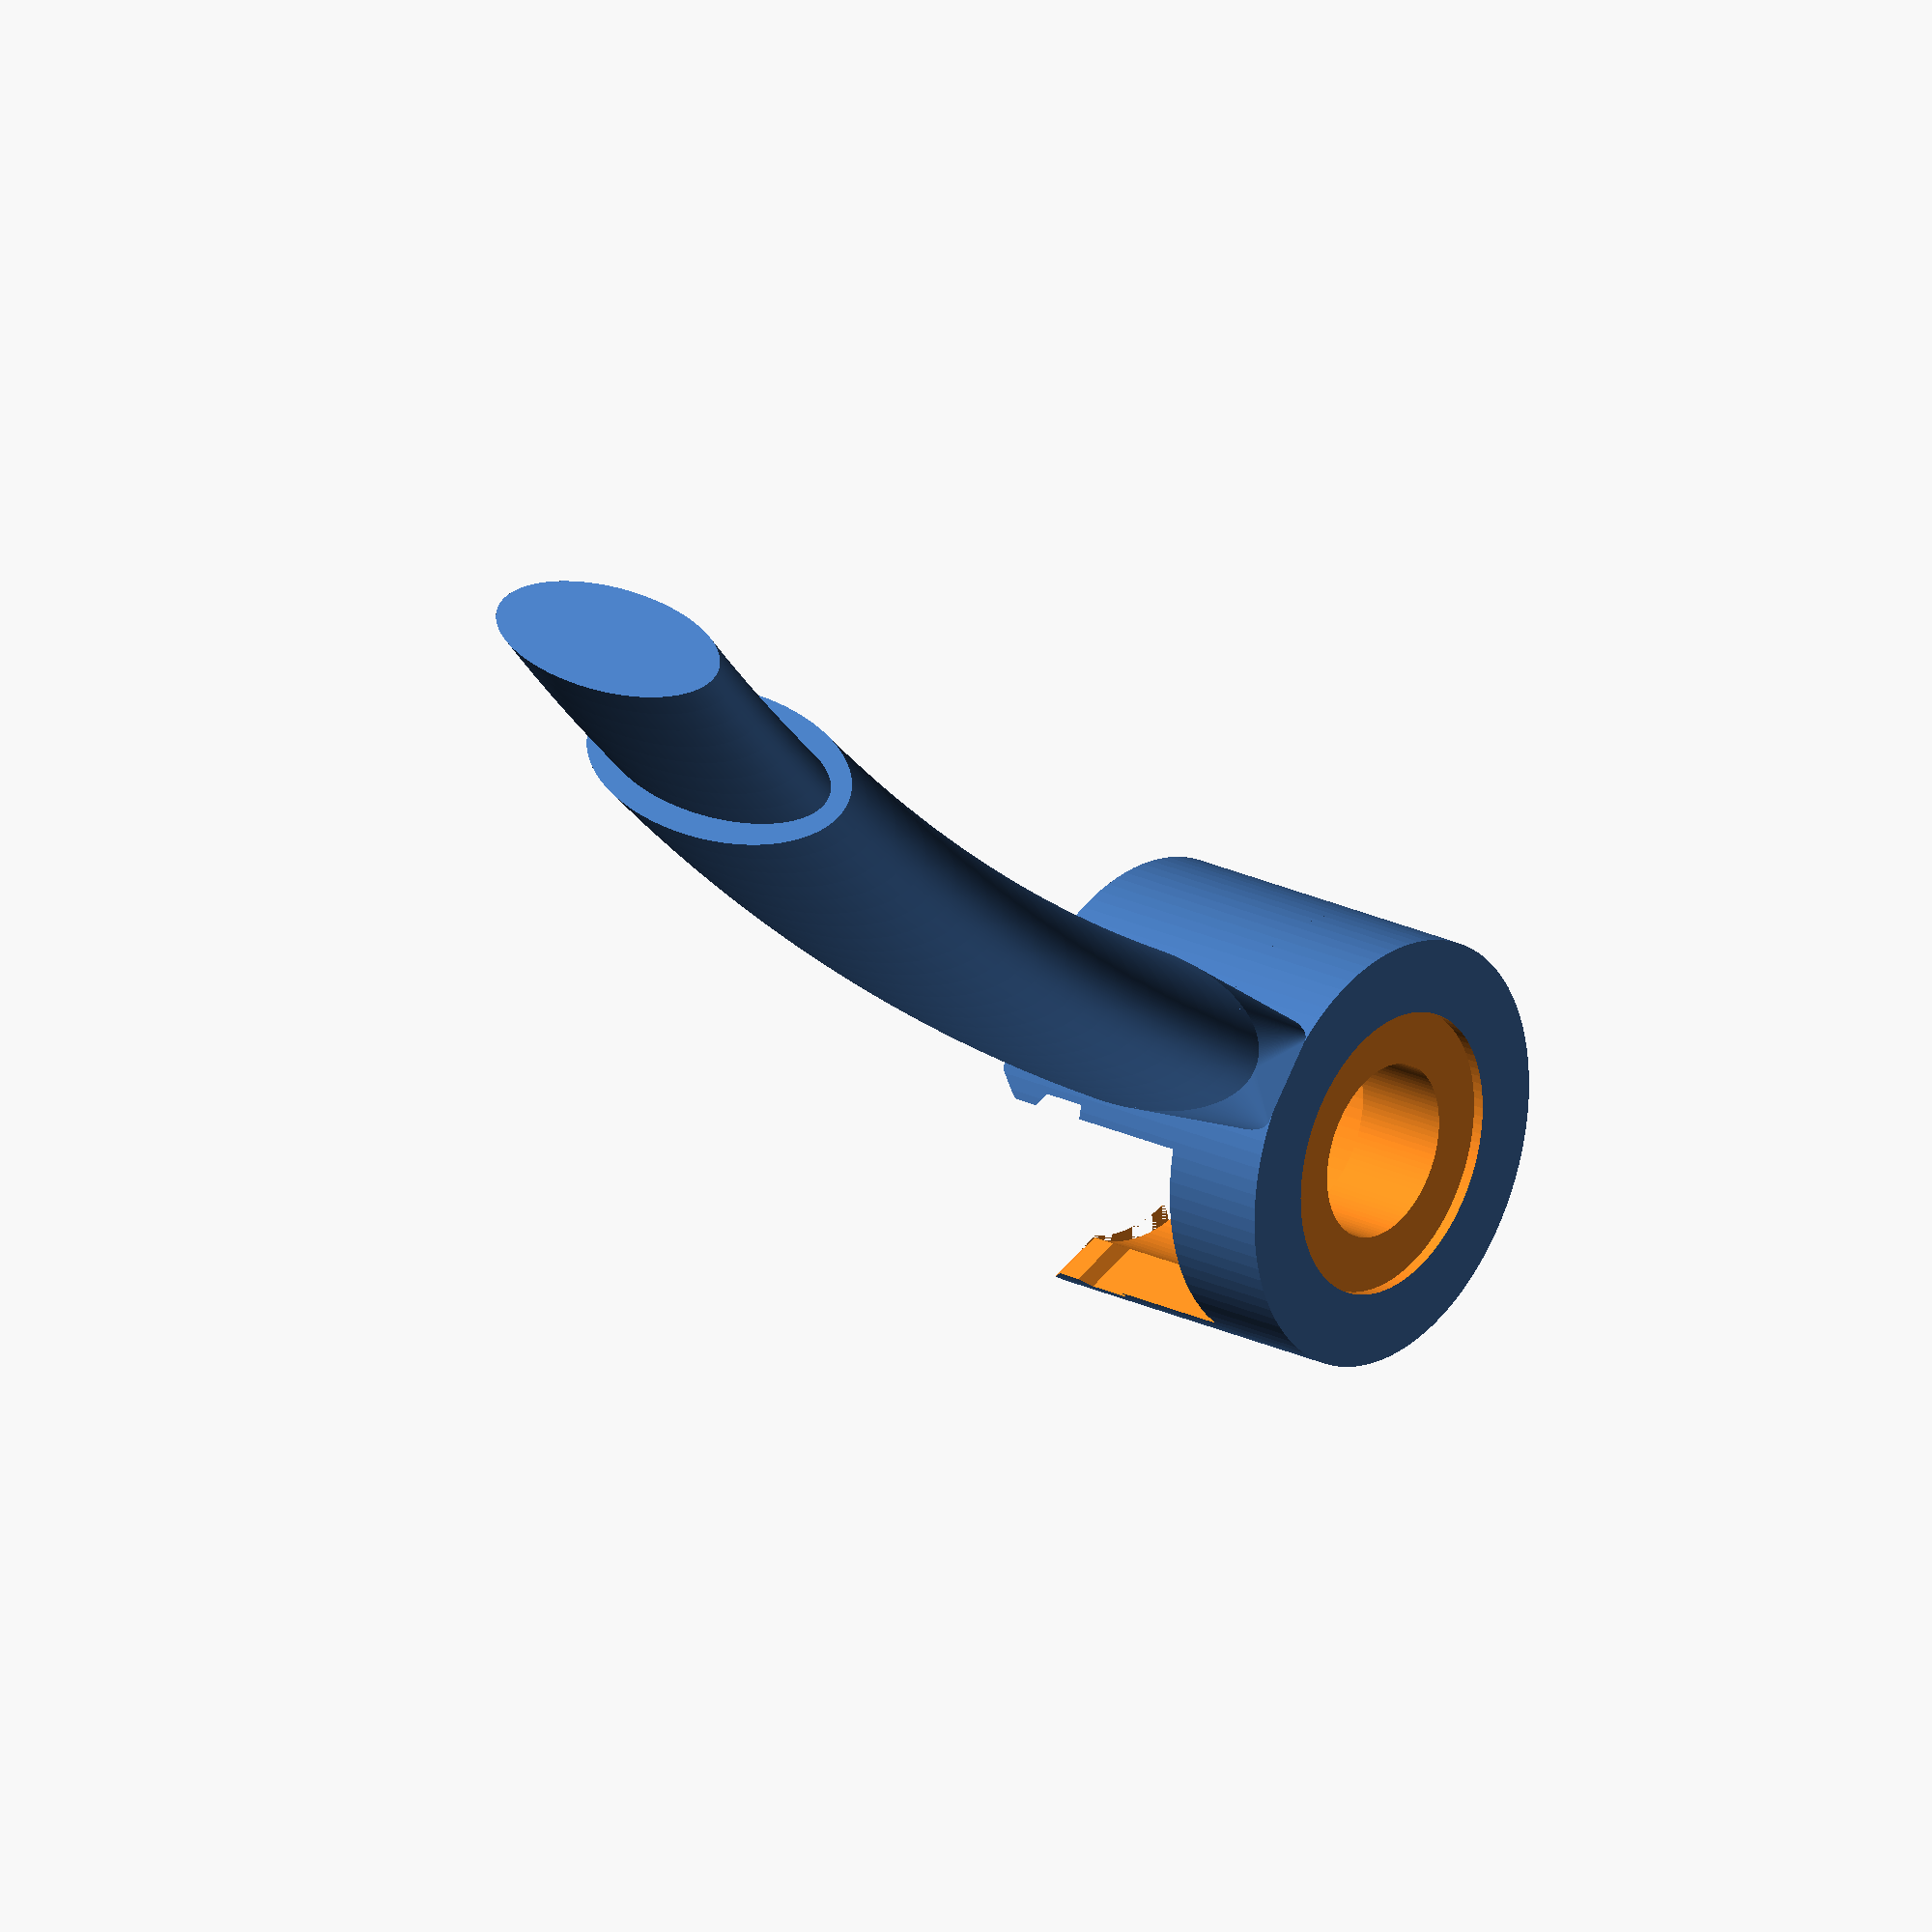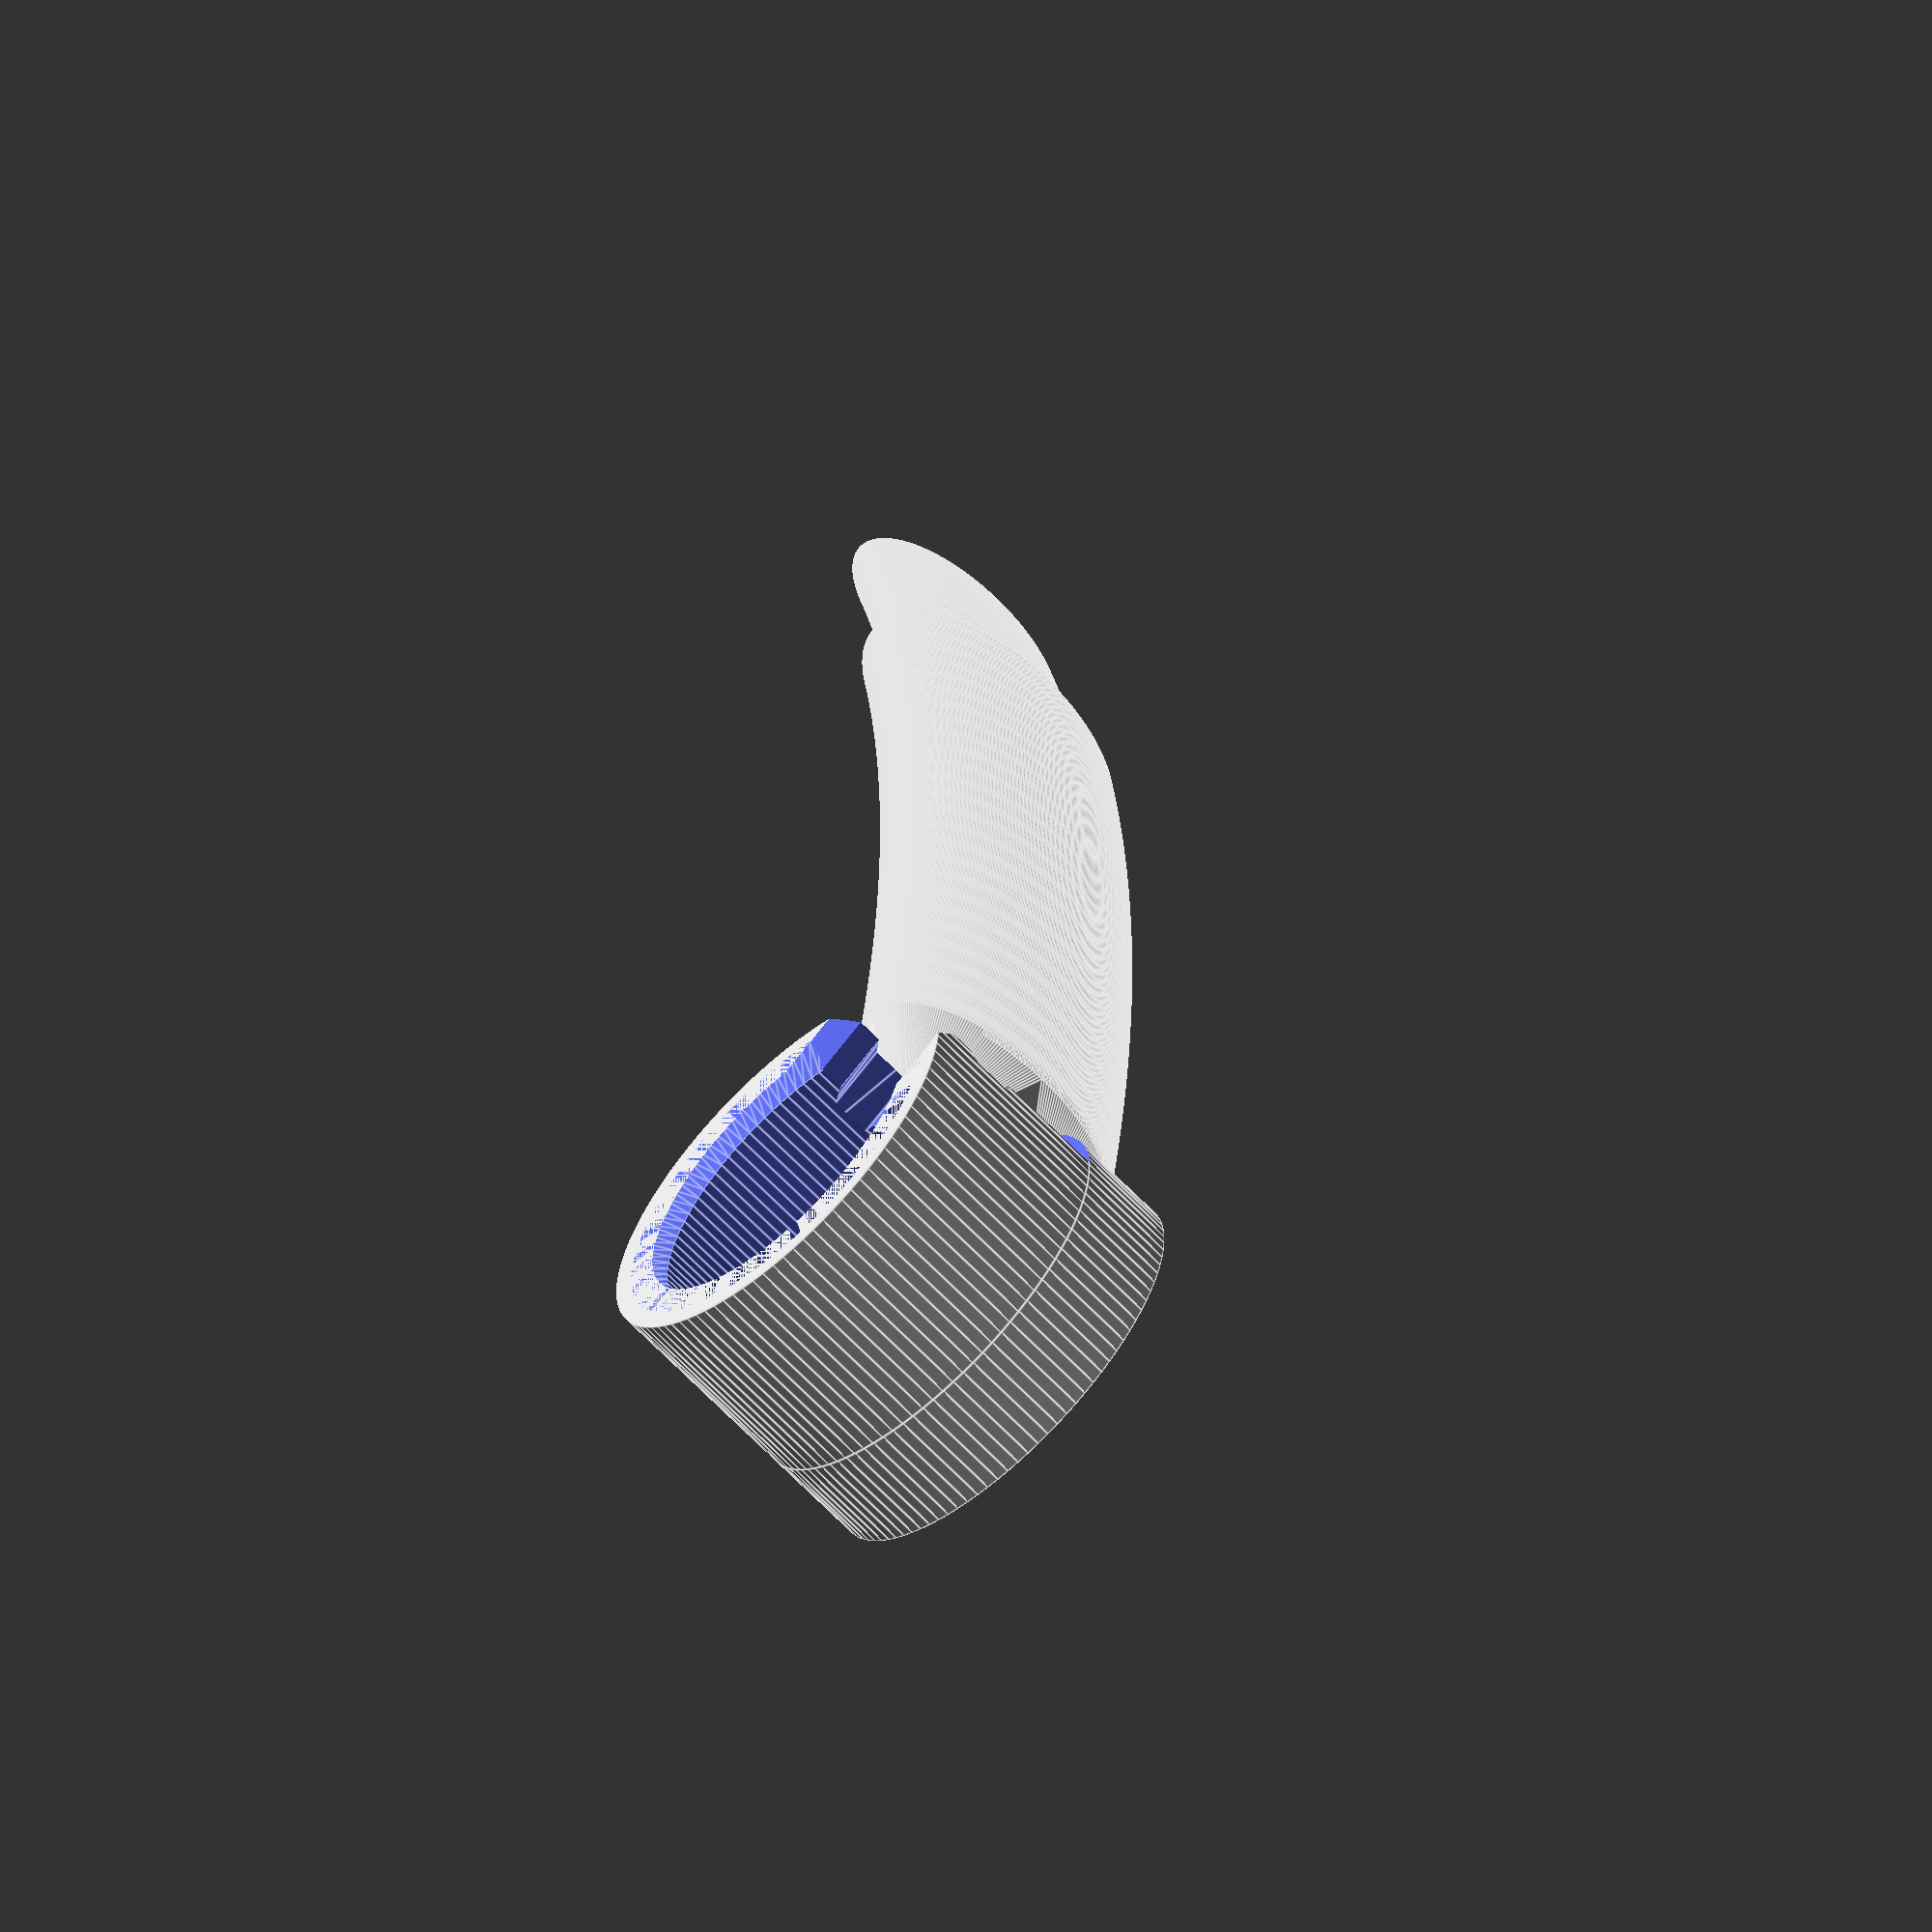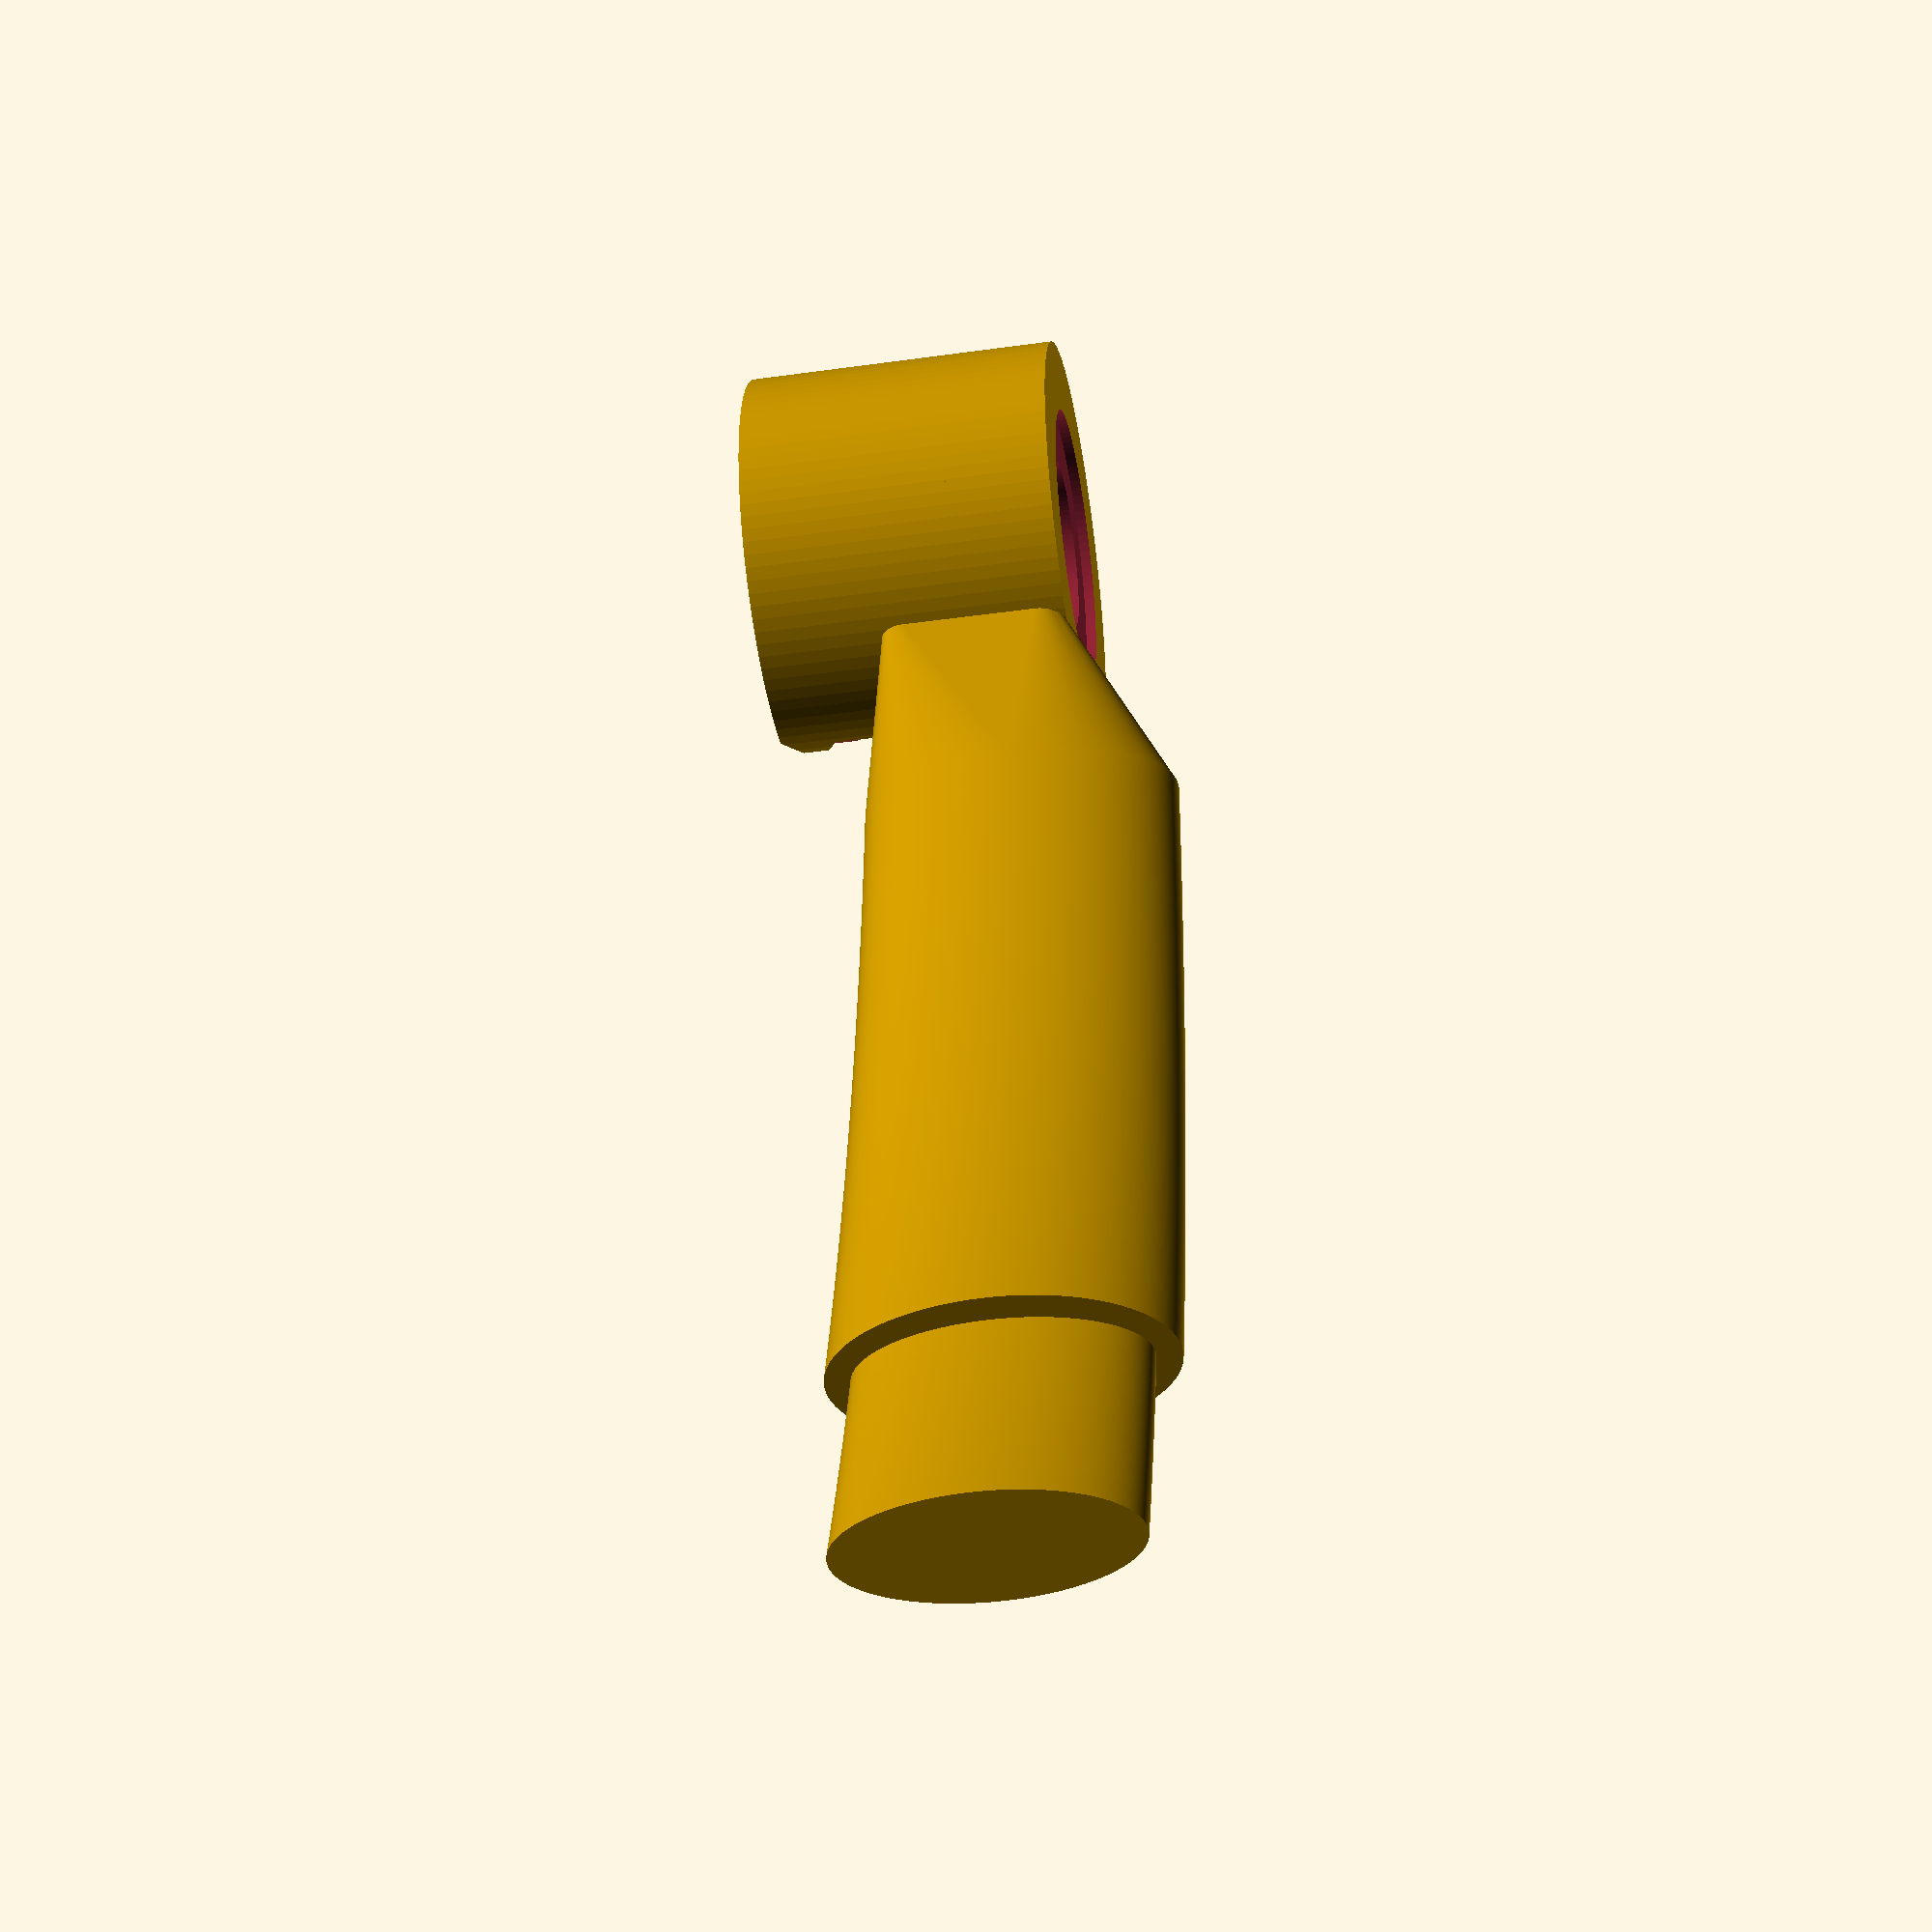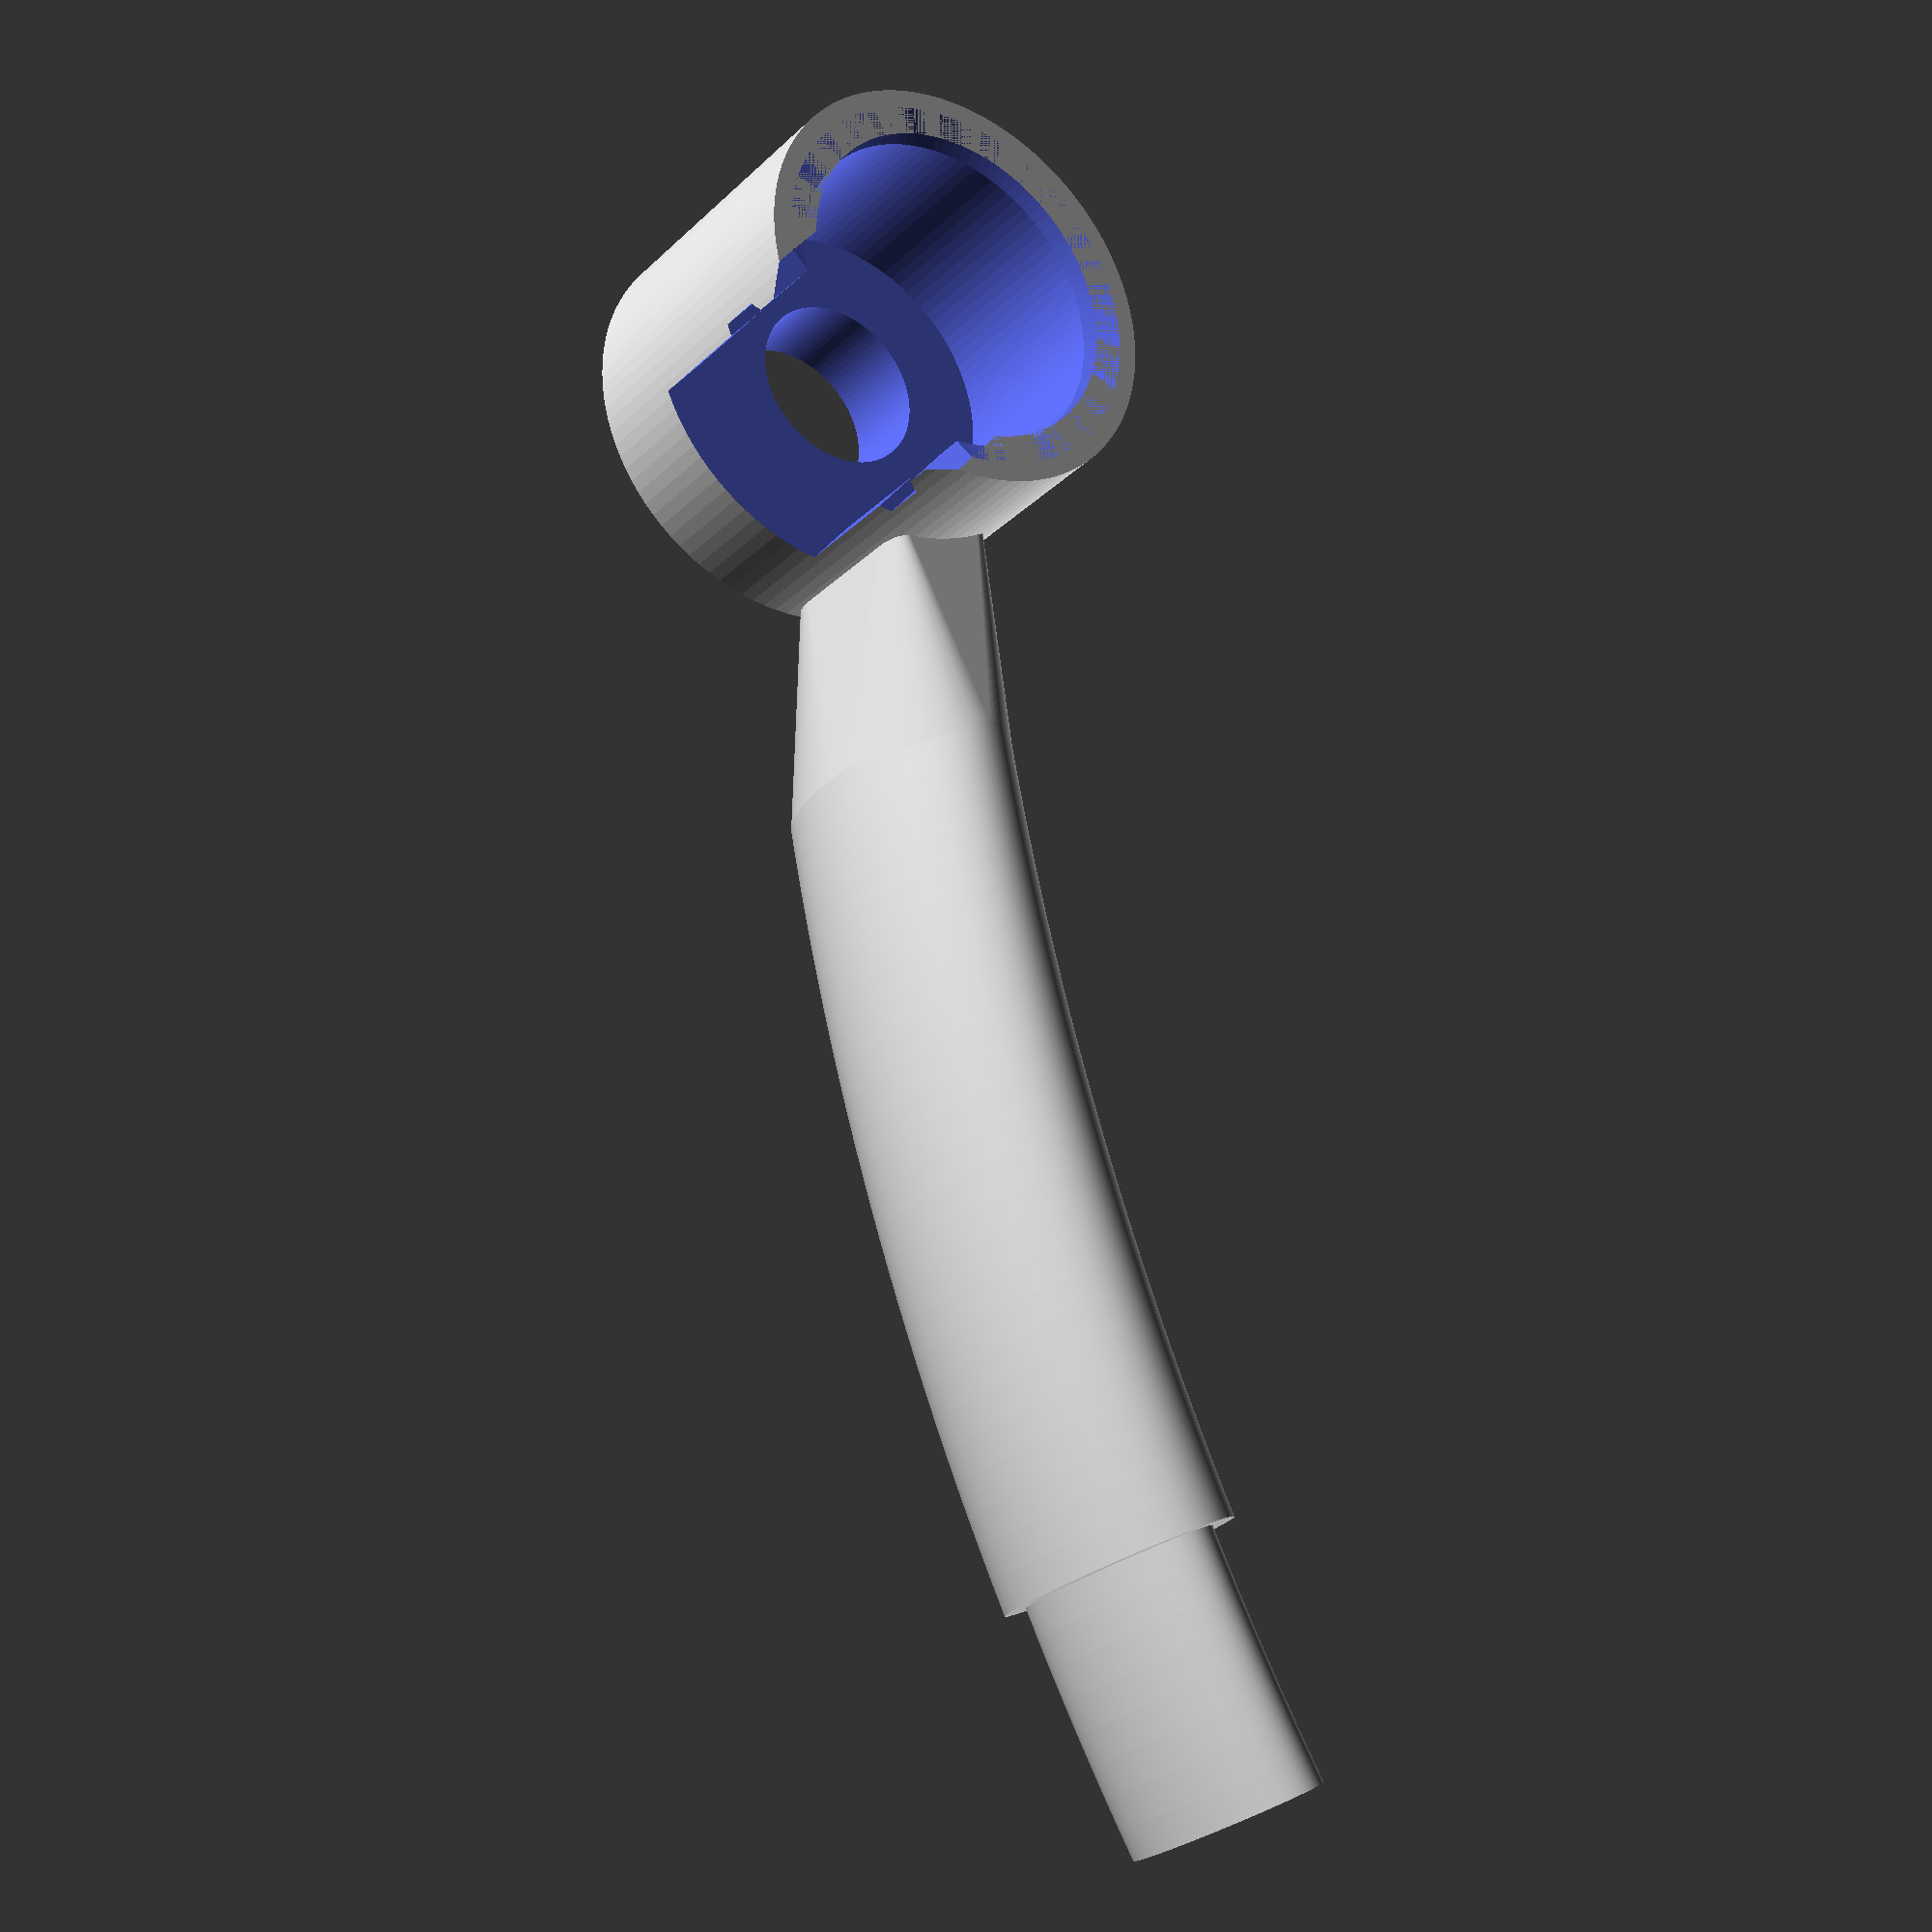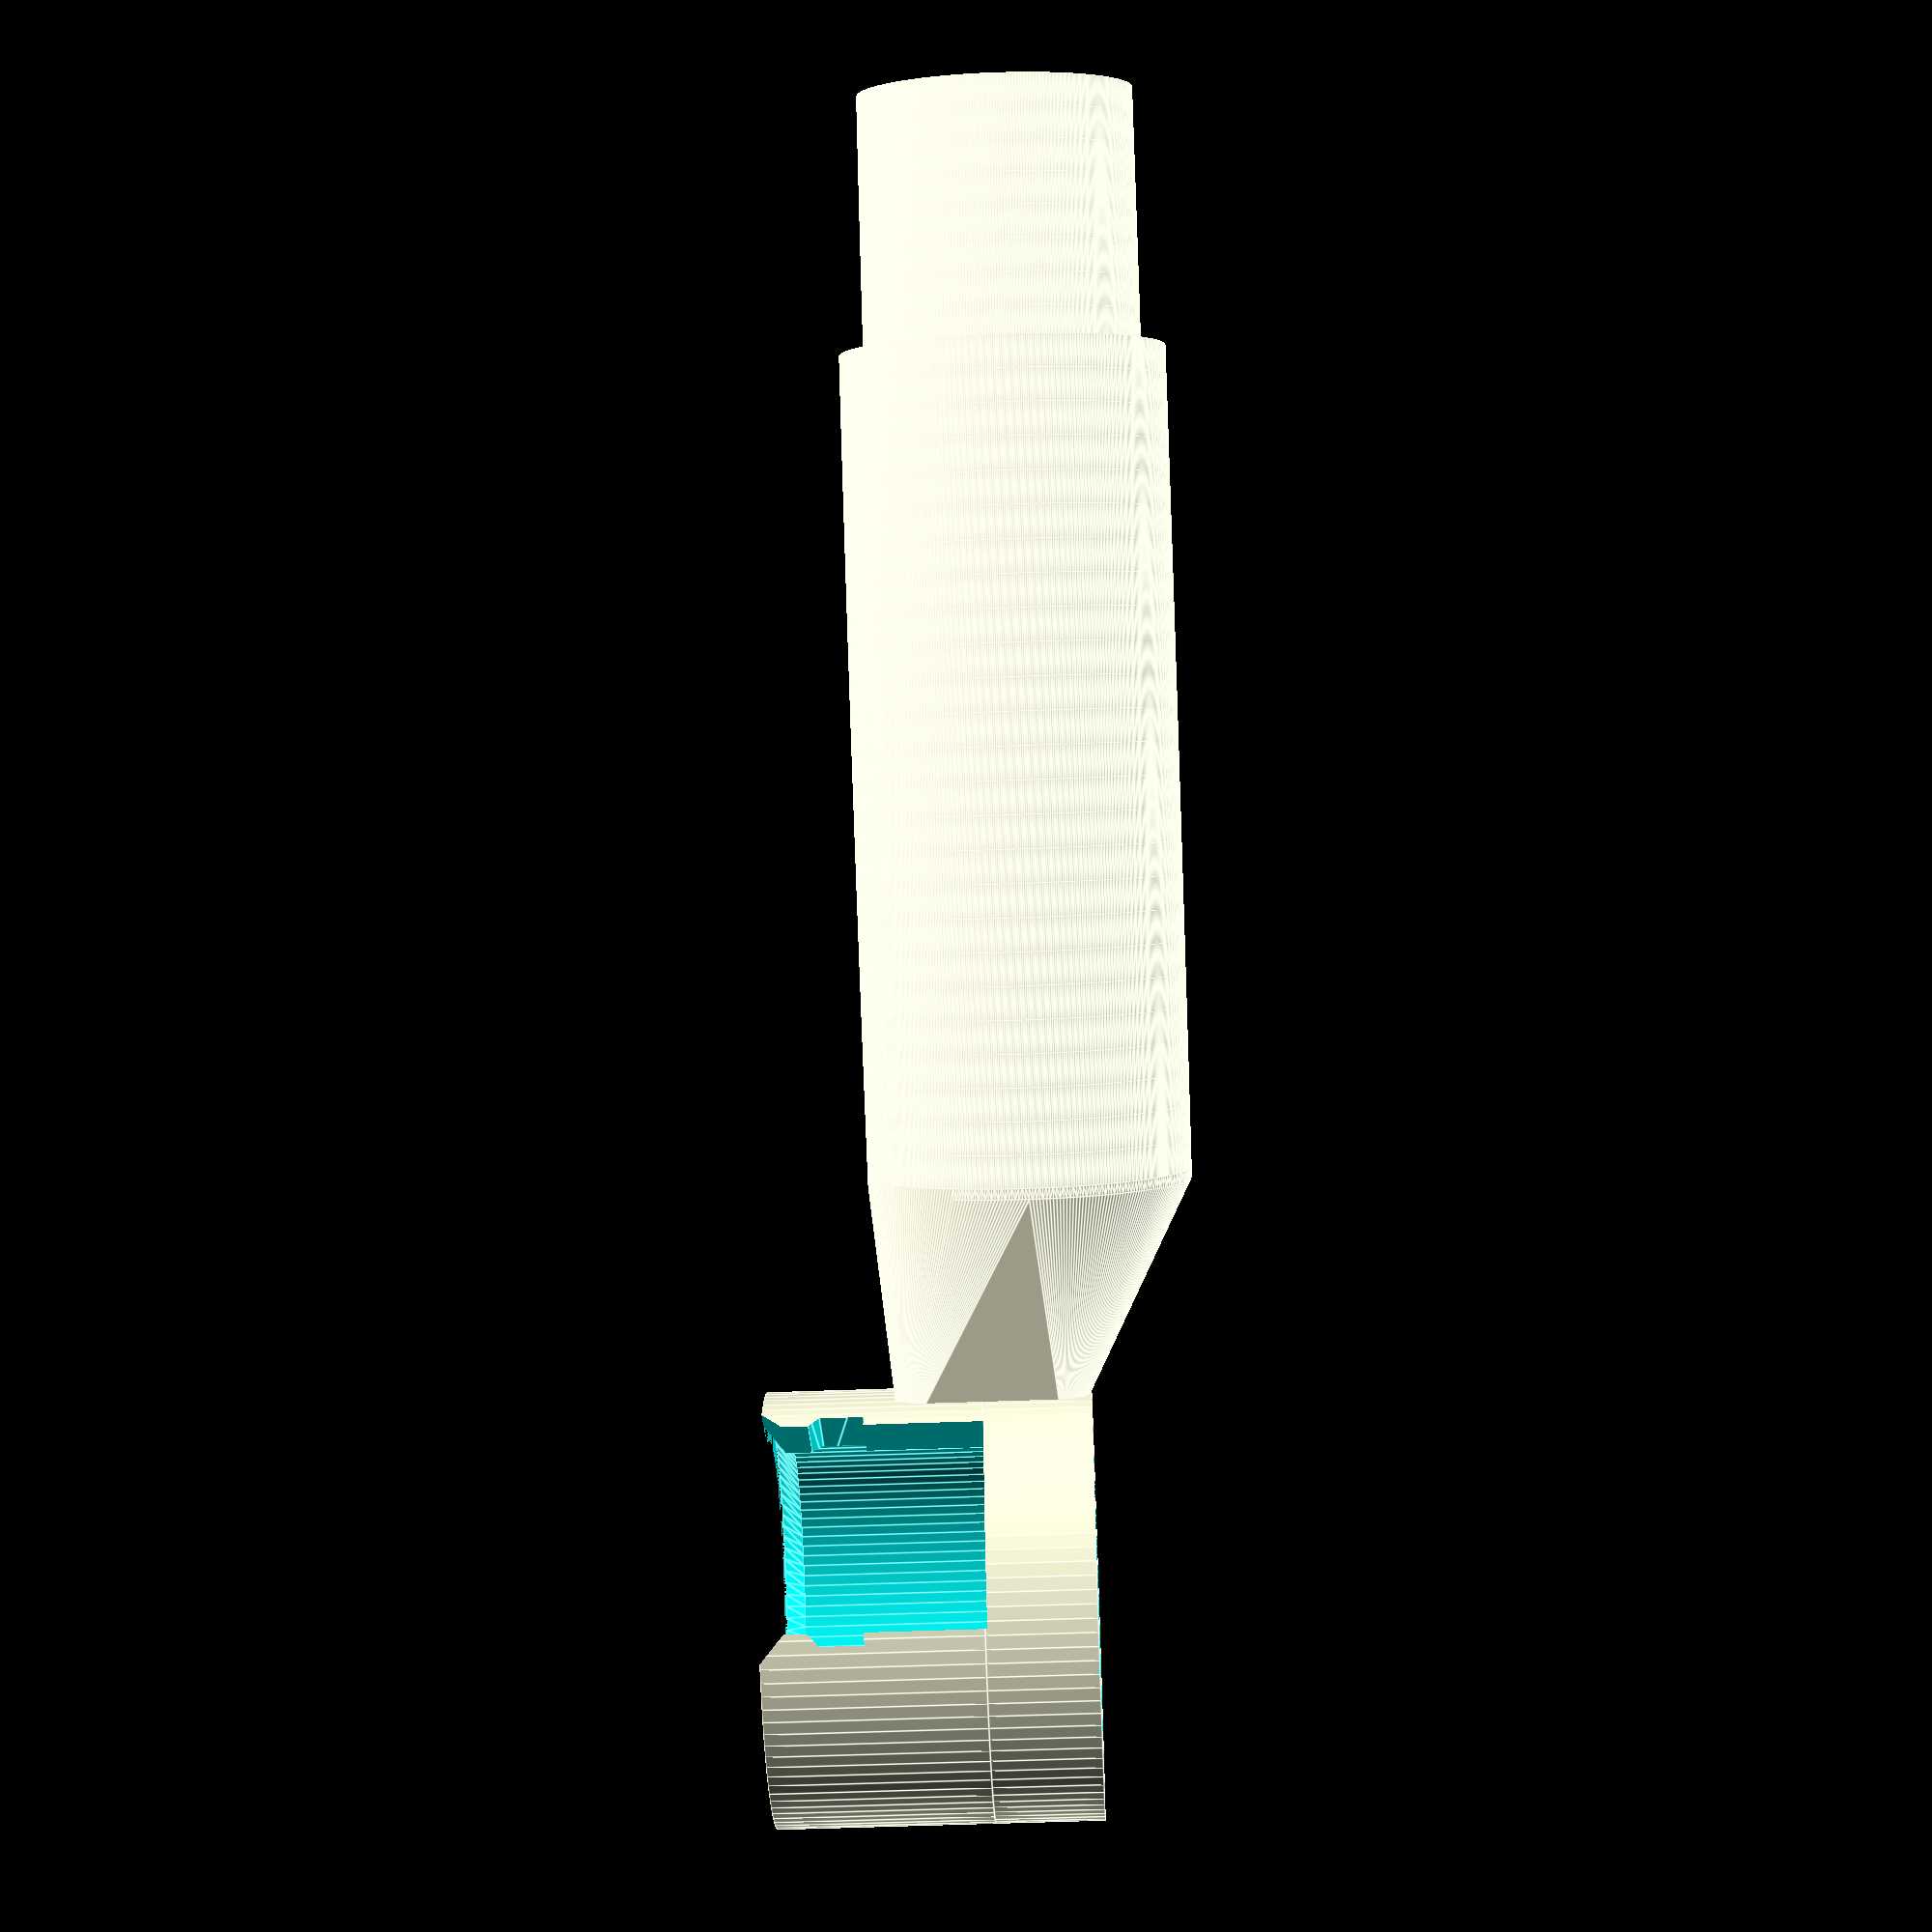
<openscad>
$fn=300;
high_fn = 600;
mid_fn = 300;
low_fn = 100;

tyre_width=45;
tyre_radius=265;
tyre_diameter=tyre_radius * 2;

clearance=30;
guard_radius=tyre_radius + clearance;
guard_diameter=guard_radius * 2;
guard_width=tyre_width + 30;
guard_thickness=3;
lip_length=4;

shell_thickness = 5;

circle_deg=44;

shock_mount_diameter = 30.6;
shock_mount_height = 20;
shock_mount_angle = 45;
shock_absorber_diameter = 22;

mount_width = 30;
bar_height = 15;

tap_length = 25;
thumb_nut_diameter = 15.9;
thumb_nut_cutout_diameter = 26.5;
nut_mount_height = 10;
nut_mount_diameter = 40;

tolerance = 0.4;

module fillet(diameter = 15) {
	difference() {
		square(diameter);
		translate([diameter, diameter]) circle(d = diameter);
	}
}

module barProfile(width, new_height) {
	height = new_height ? new_height : bar_height;
	translate([(guard_width / 2) - 2, 0, 0]) resize([height - tolerance, width - tolerance]) circle();
}

module guardProfile() {
	inner_width = guard_width - guard_thickness;
	t = 0.1; // Loosen up tolerance
	union() {
		difference() {	
			resize([guard_width + 5, guard_width]) circle(d=guard_width);
			translate([16, 0, 0]) resize([inner_width / 2, inner_width - 12]) circle(d=guard_width - guard_thickness);
			difference() {
				circle(d=guard_width - guard_thickness);				
				translate([inner_width - 20, 0, 0]) square(inner_width, center=true);
			}
			translate([-guard_width + 20, -guard_width / 2, 0]) square(guard_width);
			translate([(guard_width / 2) - 2, 0, 0]) resize([bar_height -t, mount_width -t]) circle();
		}
		
		// Reinforcement for shaft
		difference() {
			translate([(guard_width / 2) - 2, 0, 0]) resize([bar_height + 5, mount_width + 5]) circle();
			translate([(guard_width / 2) - 2, 0, 0]) resize([bar_height + t, mount_width + t]) circle();
			translate([0, -mount_width / 2 - 2, 0]) square(mount_width + 4);
			
		}

	}
}

module guardBar(bar_radius, bar_angle) {
	translate([-bar_radius - 5, 0]) {
		rotate_extrude($fn=high_fn, angle=bar_angle, convexity=10)
			translate([bar_radius - tyre_width, 0]) barProfile(mount_width);	
	}
}

module guardBarTap(bar_radius, os = 0) {
	tap_angle = tap_length / (2 * PI * bar_radius) * 360;
	translate([-bar_radius - 5, 0]) {
		rotate([0,0, os])
		rotate_extrude($fn=high_fn, angle=tap_angle, convexity=10)
			translate([bar_radius - tyre_width, 0]) barProfile(mount_width - 4 - tolerance, bar_height - 4 - tolerance);
	}
}

module guardBarHole(bar_radius, os = 0) {
	hole_angle = (tap_length + tolerance) / (2 * PI * bar_radius) * 360;	
	translate([-bar_radius - 5, 0]) {
		rotate([0,0,os])
		rotate_extrude(angle=hole_angle, convexity=10)
			translate([bar_radius - tyre_width, 0]) barProfile(mount_width - 4, bar_height - 4);	
	}
}

module barWithTap(bar_radius, bar_angle, tap=true, hole=true) {
	union() {
		difference() {
			guardBar(bar_radius, bar_angle);
			if (hole == true) {
				guardBarHole(bar_radius);
			}
		}
		if (tap == true) {
			guardBarTap(bar_radius, os=bar_angle);
		}
	}
}

module shock_mount_damasque_profile() {
	inner_x = nut_mount_diameter - shock_mount_diameter;
	polygon([
		[inner_x, 0],
		[inner_x, shock_mount_height],
		[inner_x + shell_thickness / 2, shock_mount_height],
		[inner_x + shell_thickness, 0]
	]);
}

module mount() {
	difference() {	
		union() {
			translate([0, -5, -nut_mount_height / 2])
				cylinder(d=nut_mount_diameter, h = nut_mount_height);

			translate([0, -5, nut_mount_height / 2])
				cylinder(d1=nut_mount_diameter, d2 = shock_mount_diameter + shell_thickness, h = shock_mount_height);

			// Mount for bar support
			bar_angle = 6;
			translate([9, 0]) {
				difference() {
					rotate(-1) intersection() {
						barWithTap(guard_radius, bar_angle, hole=false);
						translate([-mount_width / 2, mount_width + 14, 0]) {
							resize([mount_width / 2 + 10, mount_width * 3, 0])
							sphere(d=mount_width + 2);
						}
					}
				}
			}
		}

		// Cutout for thumb nut
		translate([0, -5, -9]) {
			cylinder(d = thumb_nut_cutout_diameter, h = nut_mount_height, center = true);
		}

		// Holes for thumb nut and shock mount
		translate([0, -5, -nut_mount_height / 2 - tolerance]) {
			cylinder(d=thumb_nut_diameter + tolerance, h = nut_mount_height + tolerance * 2);
		}
		translate([0, -5, shock_mount_height - 5]) cylinder(d = shock_mount_diameter + tolerance * 2, h = shock_mount_height + tolerance, center = true);

		// Cut out for shock mount
		rotate(shock_mount_angle) translate([10, -3, nut_mount_height / 2 + shock_mount_height / 2])
			cube([shock_mount_height, shock_absorber_diameter + tolerance, shock_mount_height + tolerance], center= true);
		
	}
}

module guard_lip(tol = 0) {
	cutout_width=59 - tol * 2;
	difference() {
		guardProfile();
		scale([1.0, 1.01]) translate([1.6 - tol, 0, 0]) guardProfile();
		translate([35,-cutout_width / 2,0]) square(cutout_width);
	}
}

module guard(guard_deg = circle_deg) {
	lip_tolerance = 0.3;
	lip_angle = (lip_length - lip_tolerance) / (2 * PI * guard_radius) * 360;
	lip_inset_angle = (lip_length) / (2 * PI * guard_radius) * 360;

	union() {
		difference() {
		    rotate_extrude(angle=guard_deg, convexity=10)
		       translate([guard_radius - tyre_width, 0]) guardProfile();

			rotate_extrude(angle=lip_inset_angle, convexity=10) 
				translate([guard_radius - tyre_width - 0.01, 0]) guard_lip();
		}
		
		rotate(guard_deg) rotate_extrude(angle=lip_angle, convexity=10) 
			translate([guard_radius - tyre_width, 0]) guard_lip(lip_tolerance);
	}
}

module mountBar(bar_angle) {
	rotate([90, 0, 0]) union() {
		hull() {
			linear_extrude(1) barProfile(mount_width);
			translate([(guard_width / 2) - 2, 5, 25])
				rotate([0, 100, 0]) cube([1, 15, 10], center = true);
		}

		translate([(guard_width / 2) - 2 + bar_height - tolerance - 0.1, 0, 0]) rotate([-90, 0, 0]) barWithTap(guard_radius, bar_angle);
	}
}

module mount_v2() {
	difference() {	
		union() {
			// Bottom plate
			translate([0, -5, -nut_mount_height / 2])
				cylinder($fn=low_fn, d=nut_mount_diameter, h=nut_mount_height);

			// Shock damasque
			translate([0, -5, nut_mount_height / 2])
				cylinder($fn=low_fn, d=nut_mount_diameter, h=shock_mount_height);

			// Mount for bar support
			bar_angle = 15;
			rotate(4.8) translate([-39, 35]) mountBar(bar_angle);
			//translate([9, 0]) rotate(-2) barWithTap(guard_radius, 50, hole=false);
		}

		// Cutout for thumb nut
		translate([0, -5, -9]) {
			cylinder($fn=low_fn, d = thumb_nut_cutout_diameter, h = nut_mount_height, center = true);
		}

		// Holes for thumb nut and shock mount
		translate([0, -5, -nut_mount_height / 2 - tolerance]) {
			cylinder($fn = low_fn, d=thumb_nut_diameter + tolerance, h = nut_mount_height + tolerance * 2);
		}

		// Cutout for shock mount
		translate([0, -5, shock_mount_height - 5]) {
			cylinder($fn=low_fn, d = shock_mount_diameter + tolerance, h = shock_mount_height + tolerance, center = true);
			translate([0,0,9]) cylinder($fn=low_fn, d1 = shock_mount_diameter + tolerance, d2 = shock_mount_diameter + tolerance * 2 + shell_thickness, h = 2, center = true);
		}

		// Cut out for shock bar
		rotate(shock_mount_angle) {
			translate([0, -13 - tolerance / 2, nut_mount_height / 2 - tolerance / 2]) {
				h1 = shock_mount_height + tolerance - 9.5;
				h2 = 4;
				translate([5, 10, shock_mount_height / 2 - 2]) rotate([45,0,0]) cube(shock_absorber_diameter);
				cube([shock_mount_height, shock_absorber_diameter + tolerance - 2.1, shock_mount_height + tolerance]);
				hull() {				
					translate([0,-1,h1]) cube([shock_mount_height, shock_absorber_diameter + tolerance, h2]);
					translate([0,0,h1 + 4]) cube([shock_mount_height, shock_absorber_diameter + tolerance - 2.1, 1]);
				}
			}
		}
	}
}


module tyre() {
    rotate_extrude(angle=360, convexity=10)
        translate([tyre_radius - tyre_width, 0]) circle(d=tyre_width);
}

//mountBar();
mount_v2();

// translate([5, 0, 0]) barWithTap(guard_radius, circle_deg);

// color("green") tyre();
// nutMountProfile();

// rotate([90,0,0]) translate([-guard_radius, 0,0]) guard(guard_deg = 15);
// mount();

// shock_mount_damasque_profile();

// guardProfile();

//guard_lip();

//translate([-guard_radius, 0,0]) rotate_extrude(angle=10, convexity=10) translate([guard_radius - tyre_width, 0]) guardProfile();

</openscad>
<views>
elev=336.2 azim=64.3 roll=128.5 proj=o view=solid
elev=62.3 azim=12.6 roll=43.1 proj=o view=edges
elev=40.8 azim=182.3 roll=99.7 proj=p view=solid
elev=206.5 azim=353.8 roll=214.5 proj=p view=solid
elev=51.7 azim=66.7 roll=92.4 proj=p view=edges
</views>
